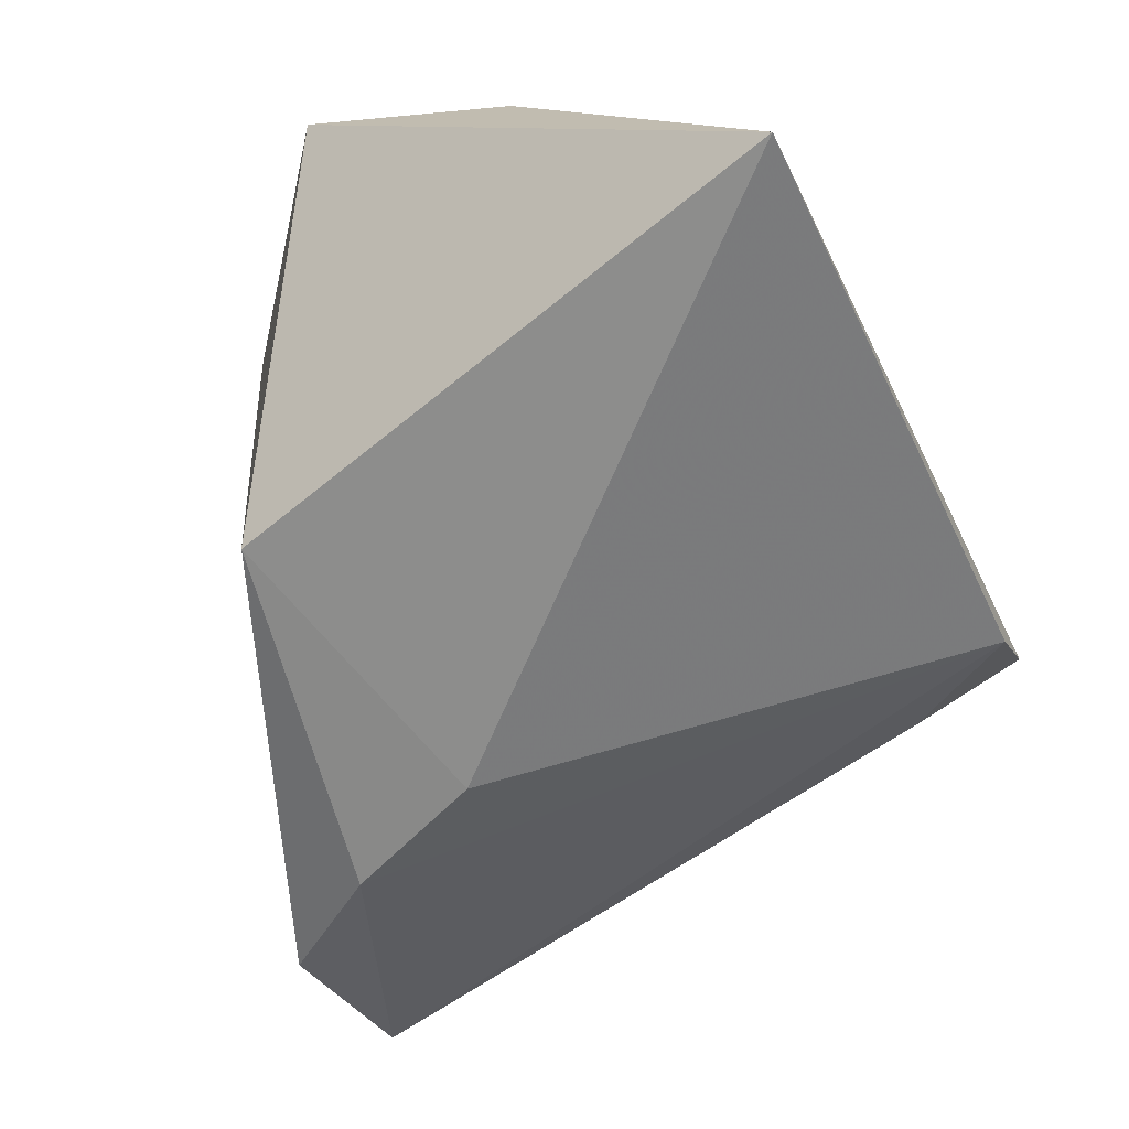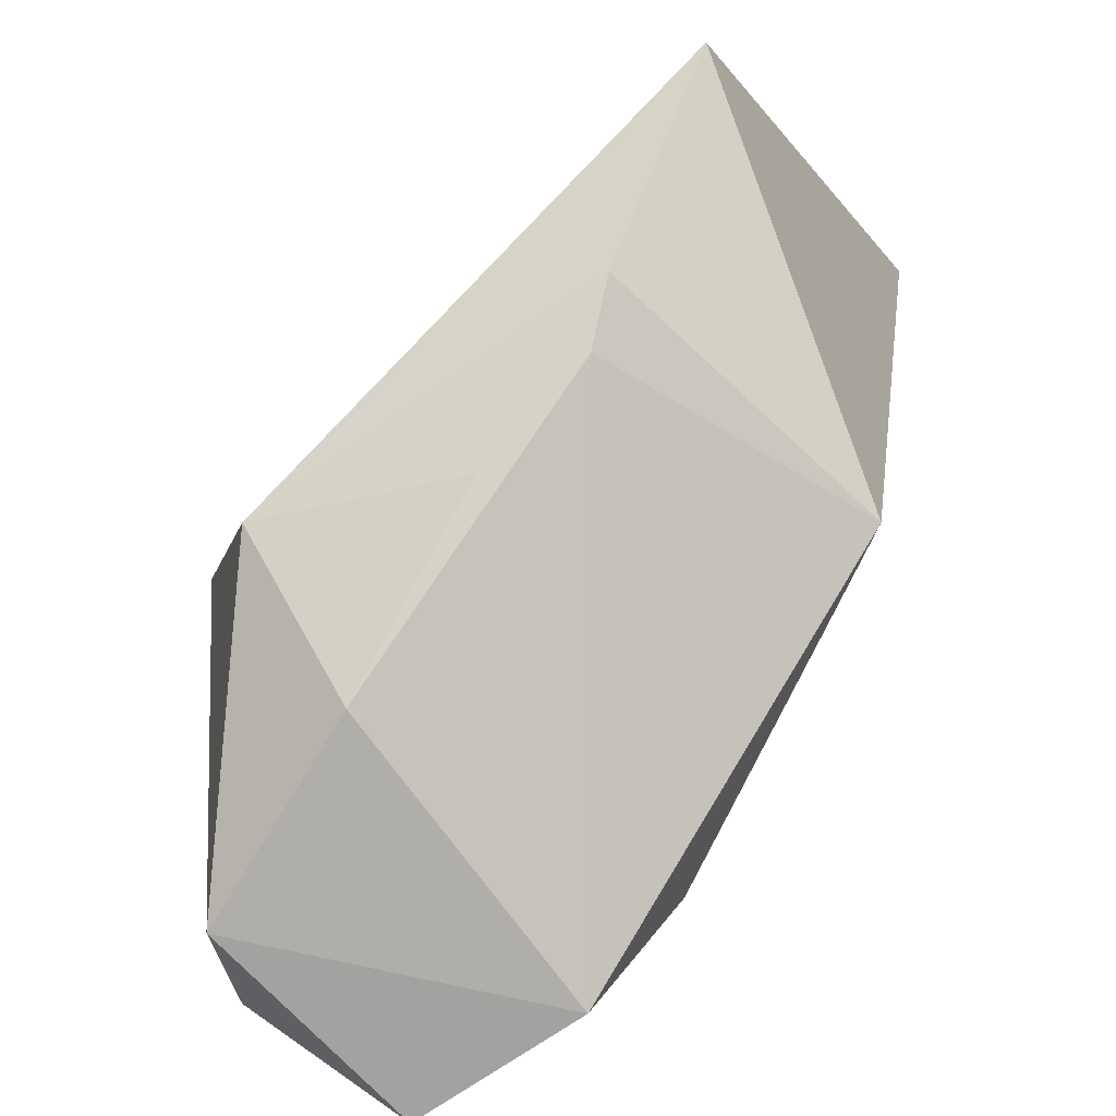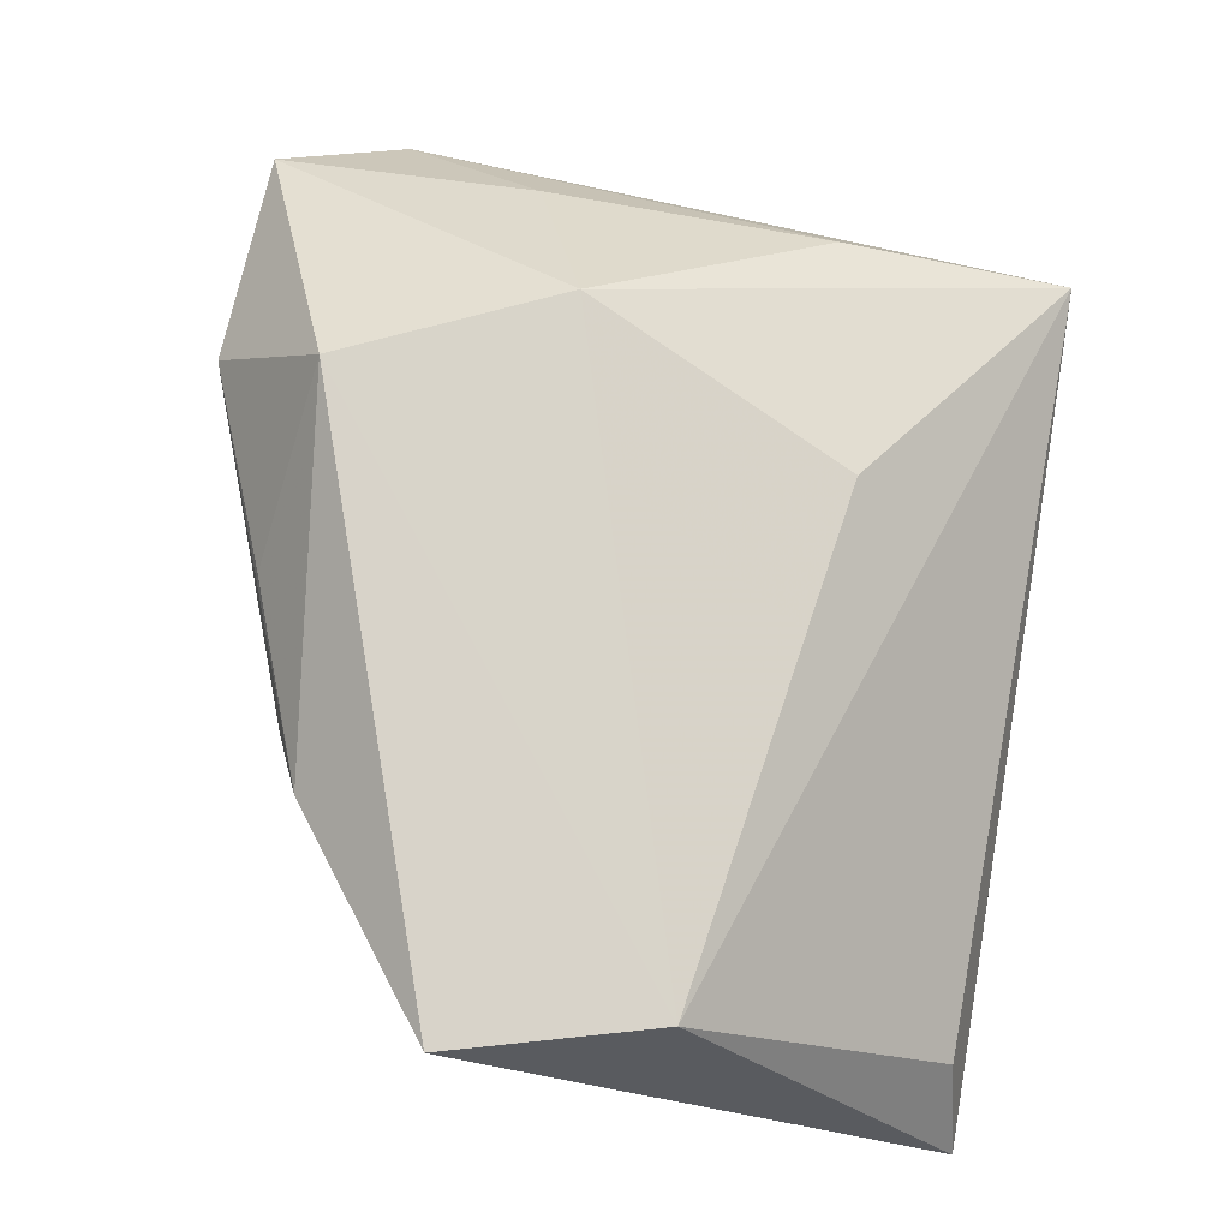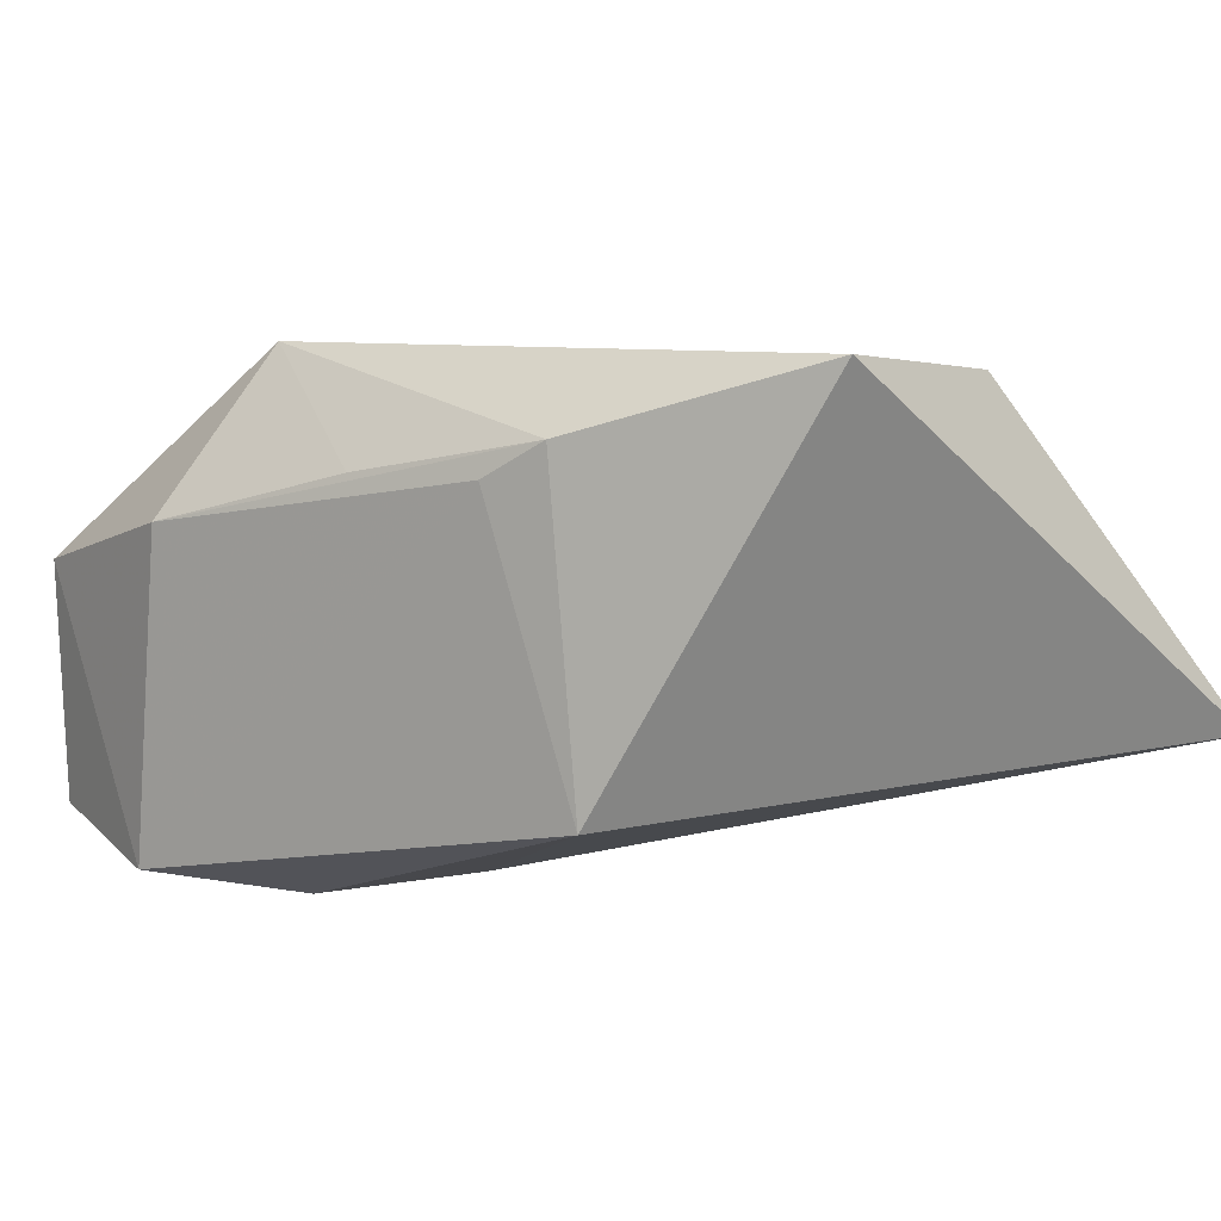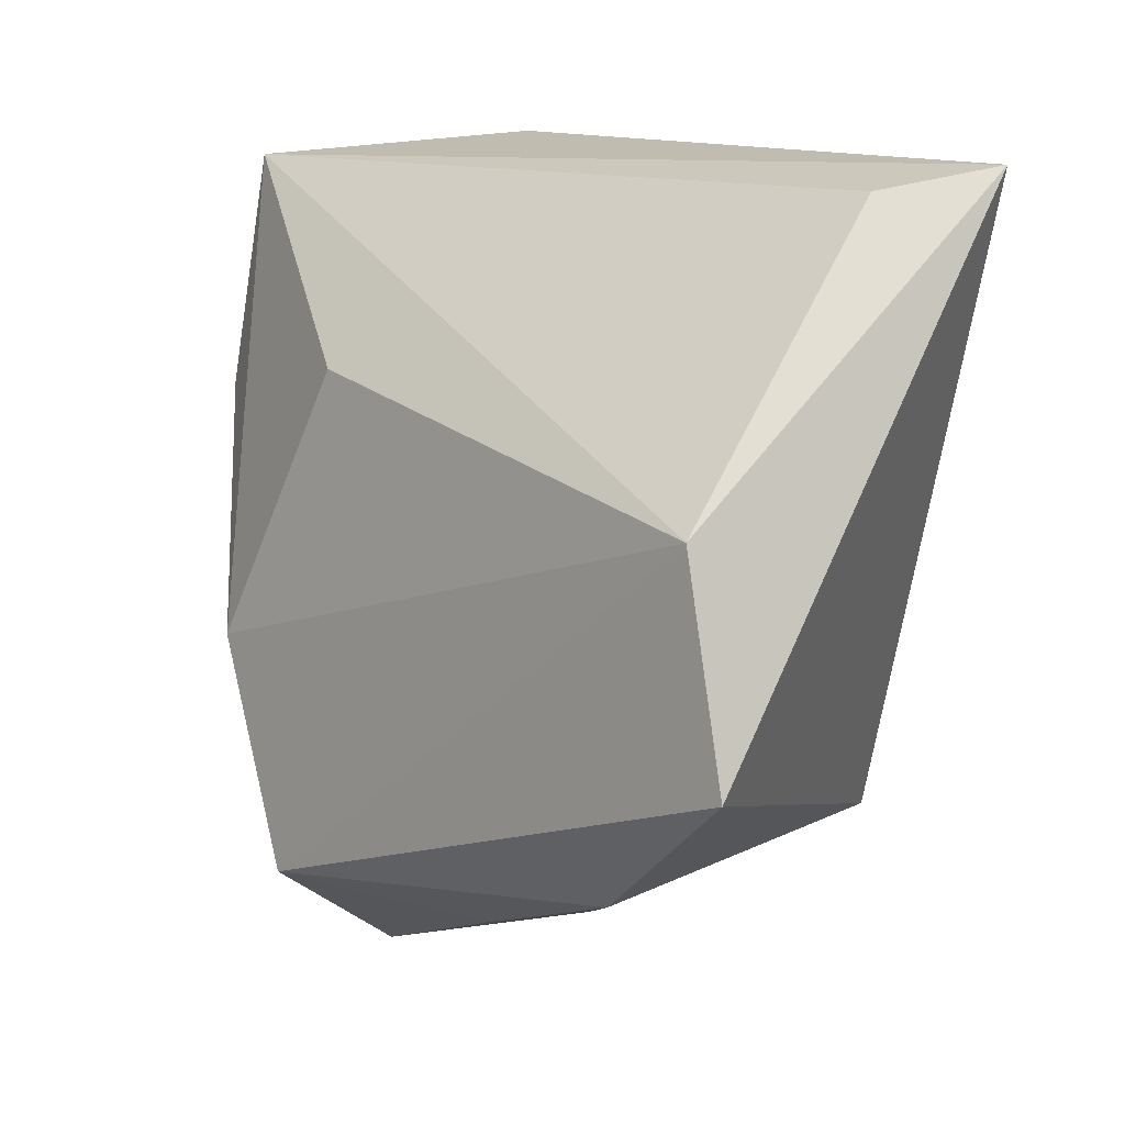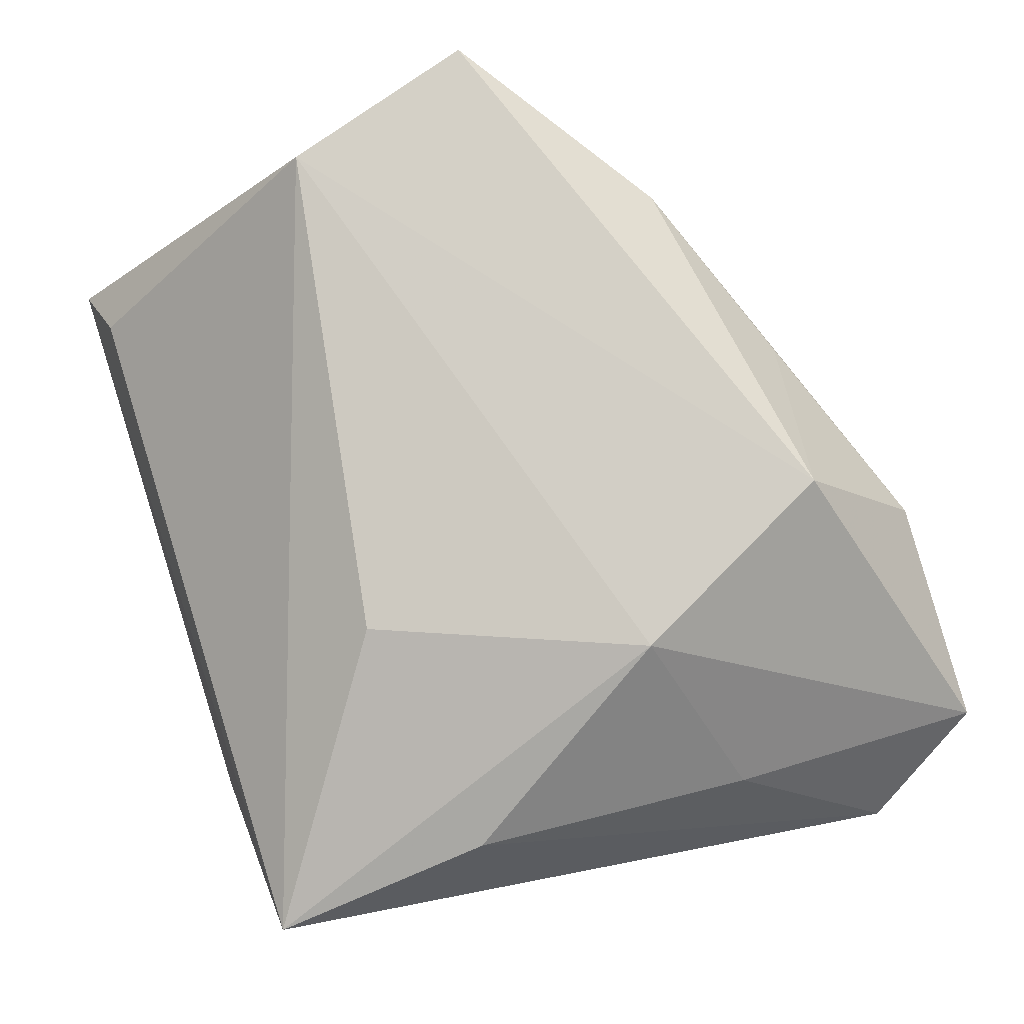
<metadata>
{"format":"obj","ext":"obj","renderer":"f3d","projection":"perspective","resolution":1024,"background":"white","views":[{"elev":-49.7,"azim":115.4,"up":"+Z"},{"elev":-77.6,"azim":44.7,"up":"+Y"},{"elev":77.9,"azim":100.3,"up":"+Z"},{"elev":7.5,"azim":54.9,"up":"+Z"},{"elev":13.6,"azim":45.6,"up":"+Y"},{"elev":74.7,"azim":-107.4,"up":"+Z"}]}
</metadata>
<code>
v -0.03928 -0.04239 0.003412
v -0.03798 0.01708 0.011
v -0.01236 -0.02948 0.02684
v 0.02799 -0.02443 0.01906
v -0.02002 -0.04239 -0.02663
v -0.008979 -0.02834 -0.02892
v -0.04657 -0.03009 -0.006059
v -0.02978 0.03041 -0.01051
v -0.01195 0.02243 0.01907
v -0.01503 -0.04239 0.009276
v 0.02955 -0.02218 -0.01673
v -0.03982 -0.04113 -0.02314
v 0.04011 0.04241 -0.002509
v -0.03936 -0.01403 0.007207
v -0.01813 0.04421 -0.01475
v 0.00698 -0.03287 0.01514
v 0.0485 0.04478 -0.01162
v 0.04939 -0.007272 0.02684
v 0.04296 0.01446 0.0248
v -0.002041 -0.01183 -0.02748
v -0.02412 -0.006802 0.02362
v 0.02176 -0.02763 0.01518
v -0.03962 0.04153 0.004863
f 13 19 17
f 17 23 13
f 13 23 19
f 19 23 9
f 10 3 1
f 19 3 18
f 17 19 18
f 18 11 17
f 15 23 17
f 17 11 20
f 11 6 20
f 20 15 17
f 6 15 20
f 12 15 6
f 21 3 19
f 19 9 21
f 2 14 21
f 23 2 21
f 21 9 23
f 1 3 21
f 21 14 1
f 11 18 4
f 4 18 3
f 5 10 1
f 1 12 5
f 5 6 11
f 5 12 6
f 23 15 8
f 8 12 23
f 15 12 8
f 23 12 7
f 7 2 23
f 7 14 2
f 7 12 1
f 1 14 7
f 11 4 22
f 22 4 10
f 22 5 11
f 10 5 22
f 3 10 16
f 16 4 3
f 10 4 16

</code>
